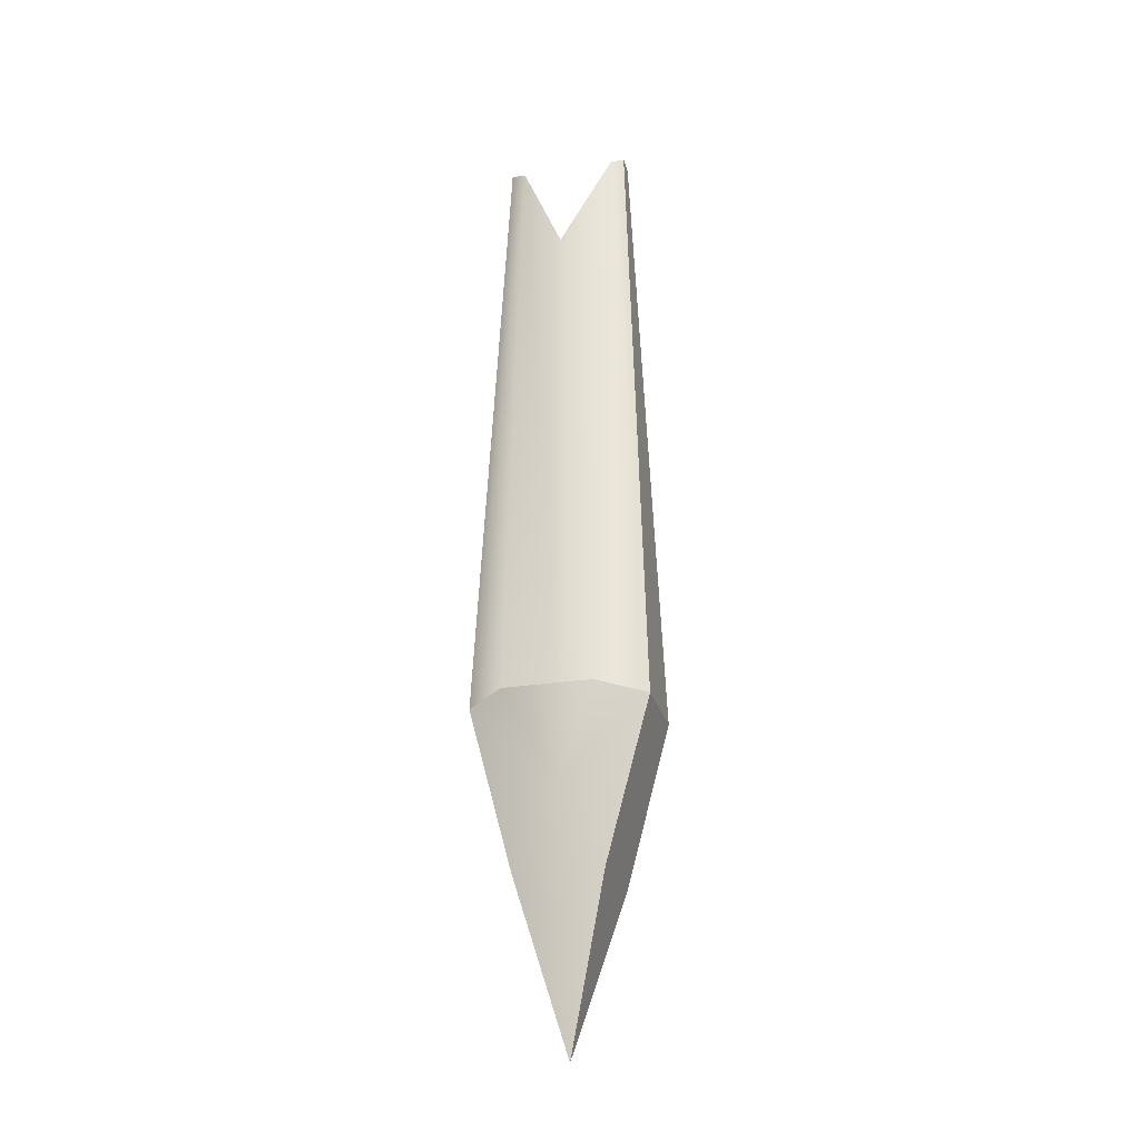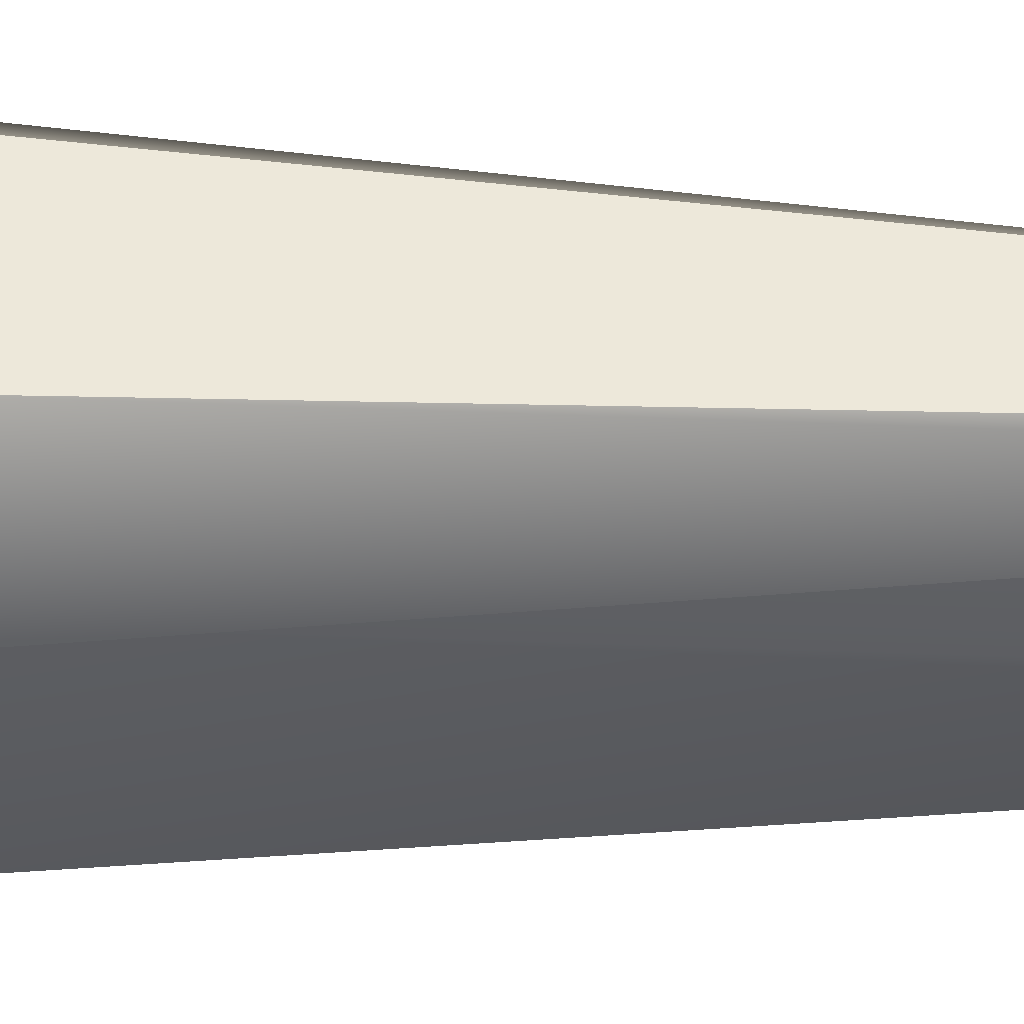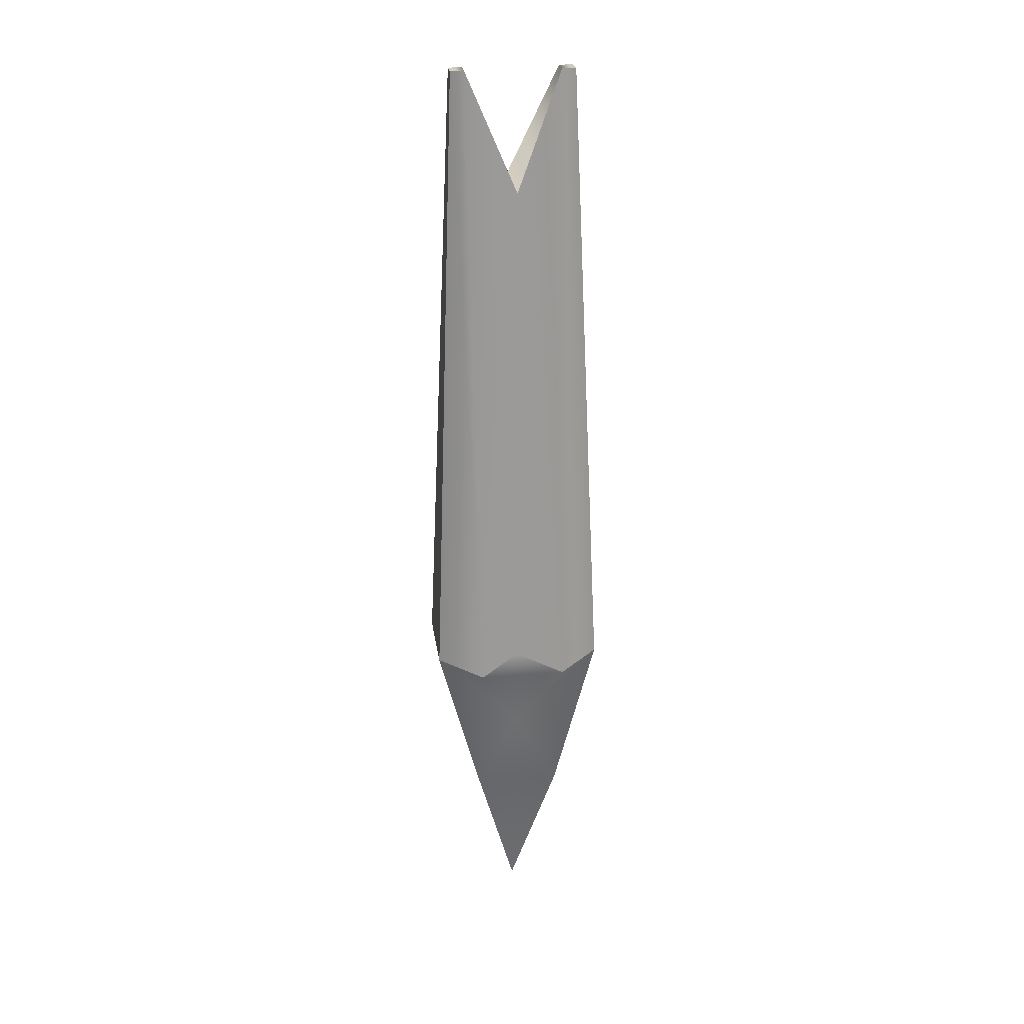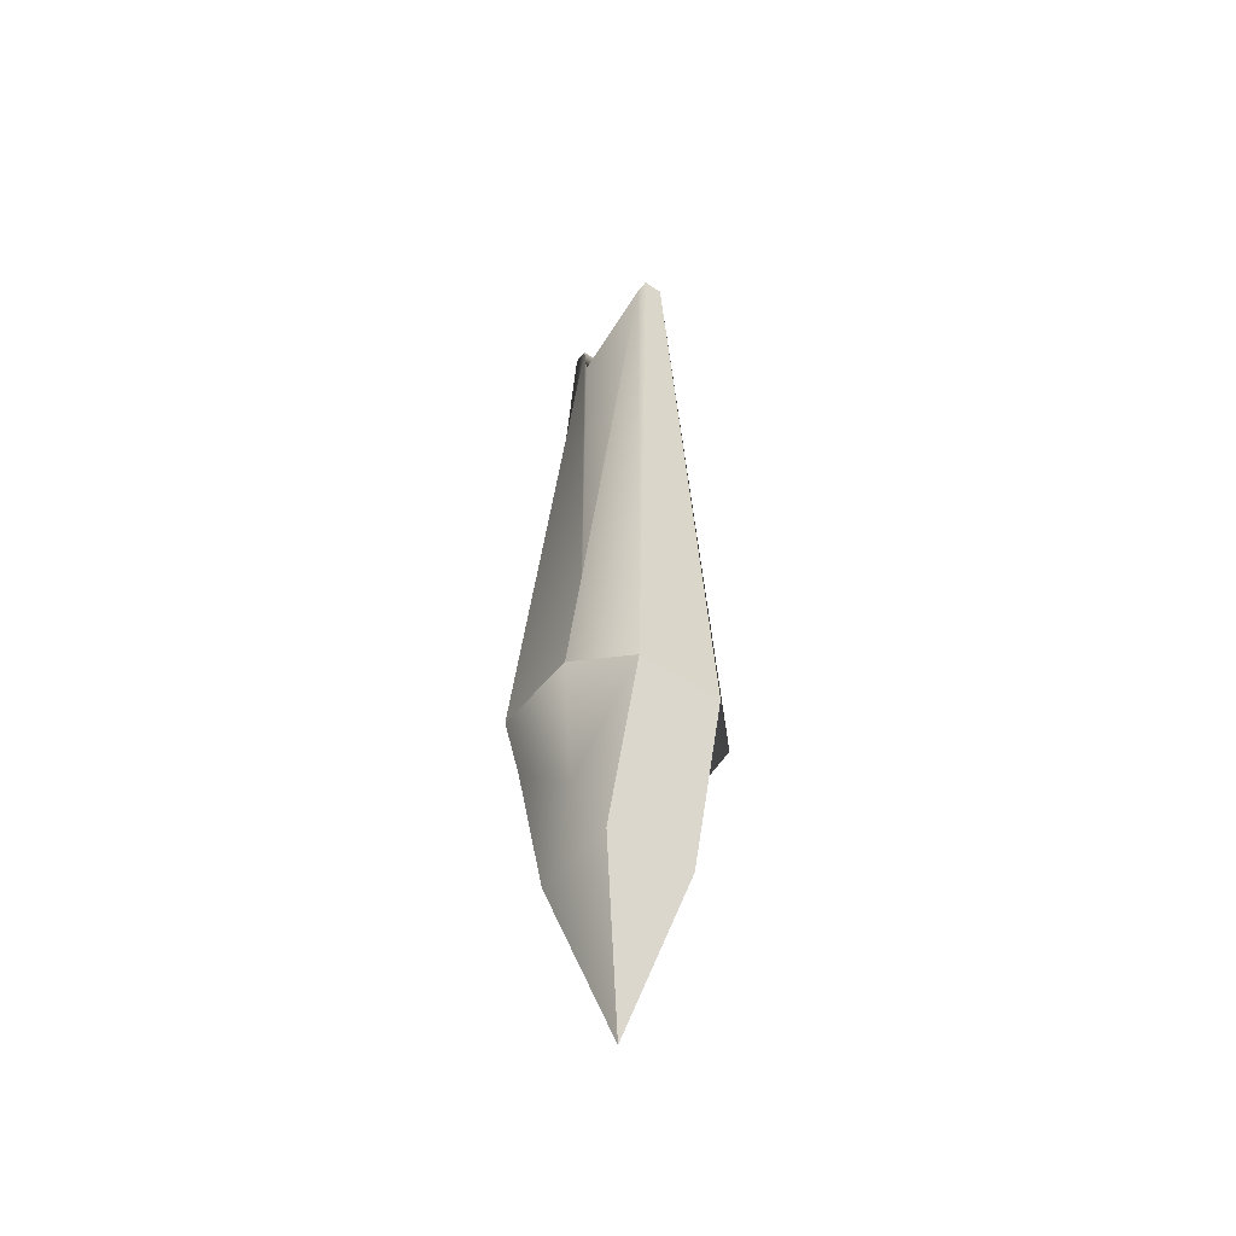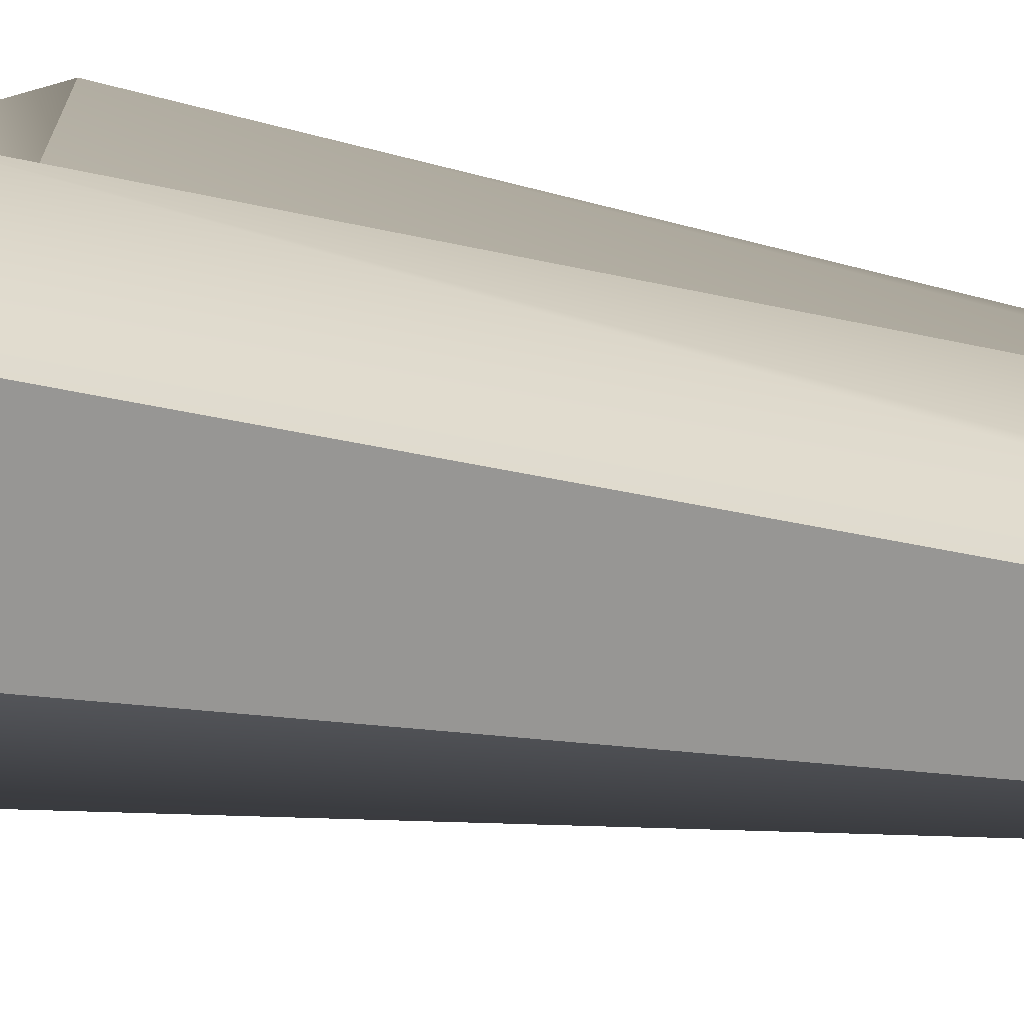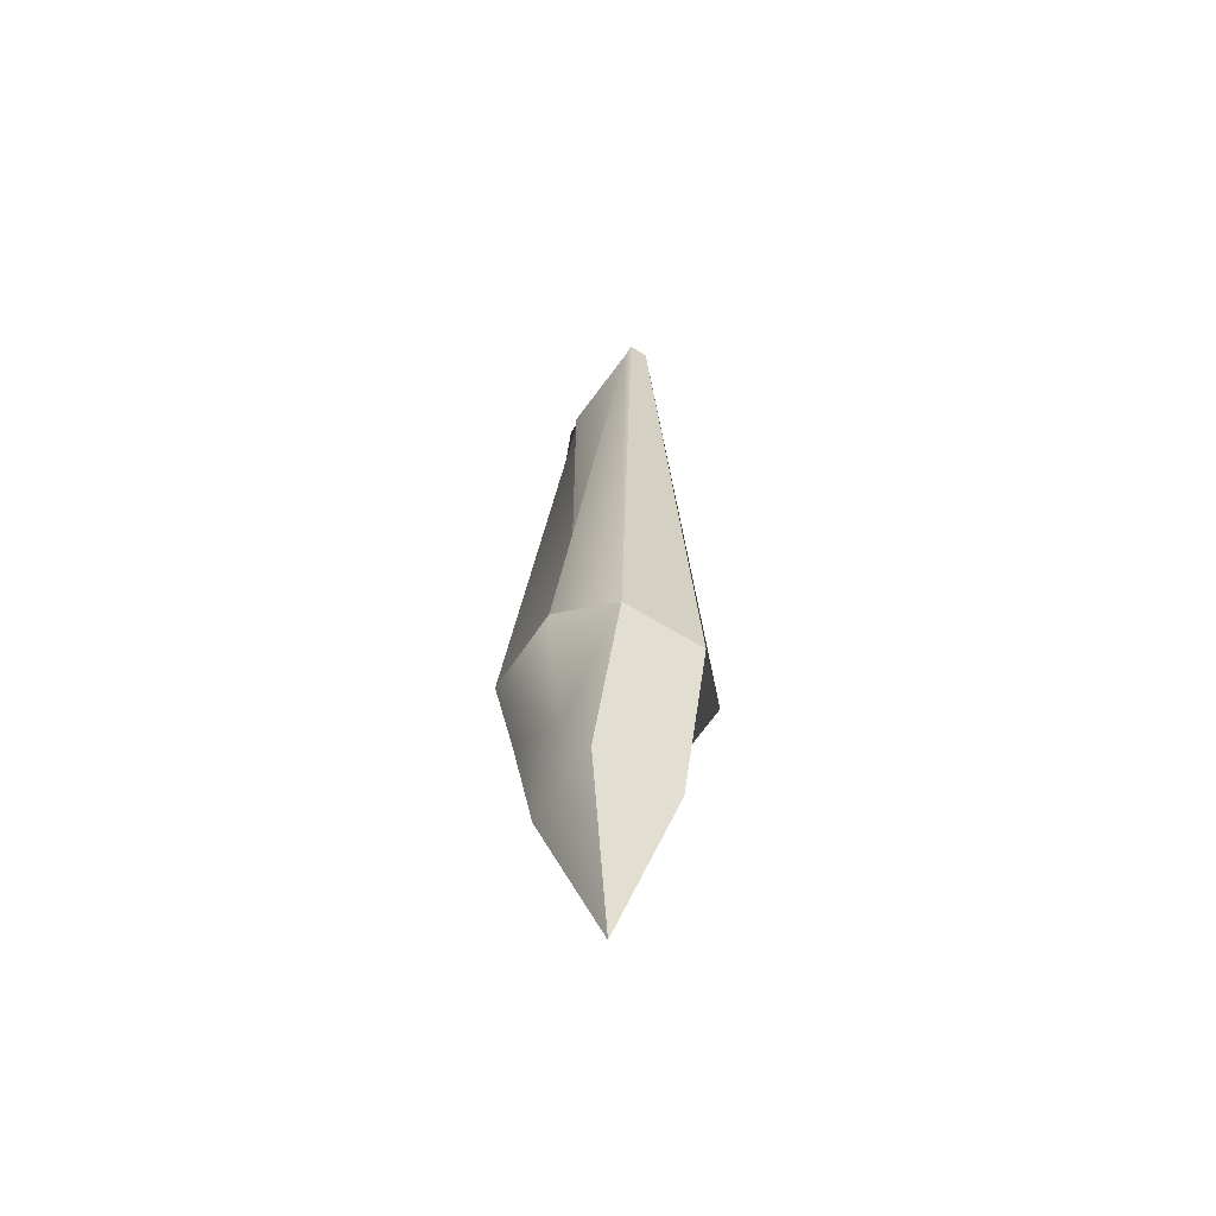
<metadata>
{"format":"obj","ext":"obj","renderer":"f3d","projection":"perspective","resolution":1024,"background":"white","views":[{"elev":-25.8,"azim":14.2,"up":"+Z"},{"elev":-39.9,"azim":-92.8,"up":"+Y"},{"elev":25.1,"azim":172.2,"up":"+Z"},{"elev":-49.1,"azim":53.4,"up":"+Z"},{"elev":13.7,"azim":-59.5,"up":"+Y"},{"elev":-60.0,"azim":57.1,"up":"+Z"}]}
</metadata>
<code>
g default
v -0.3579 1.462 1.83
v 0.3579 1.462 1.83
v -0.3579 1.573 1.83
v 0.3579 1.573 1.83
v -0.5 1.763 -1.83
v 0.5 1.763 -1.83
v -0.5 1.272 -1.83
v 0.5 1.272 -1.83
v -0 1.518 -3.699
v 0 1.285 -1.83
v 0 1.285 1.169
v 0 1.751 1.169
v 0 1.751 -1.83
v -0.25 2.018 -1.83
v 0.25 1.768 -2.764
v 0.25 1.268 -2.764
v -0.25 1.018 -1.83
v -0.2778 1.462 1.83
v -0.2778 1.573 1.83
v 0.25 2.018 -1.83
v 0 1.793 -2.297
v -0.25 1.768 -2.764
v -0.25 1.268 -2.764
v 0 1.243 -2.297
v 0.25 1.018 -1.83
v 0.2778 1.462 1.83
v 0.2778 1.573 1.83
g pCube1
f 1 18 19 3
f 3 19 14 5
f 7 17 18 1
f 2 8 6 4
f 7 1 3 5
f 5 14 21 22
f 15 16 9
f 24 17 7 23
f 7 5 22 23
f 10 25 26 11
f 12 11 26 27
f 13 12 27 20
f 14 13 20 21
f 6 8 16 15
f 25 10 17 24
f 18 17 10 11
f 19 18 11 12
f 14 19 12 13
f 21 20 6 15
f 22 21 15 9
f 23 22 9
f 16 24 23 9
f 8 25 24 16
f 26 25 8 2
f 27 26 2 4
f 20 27 4 6

</code>
